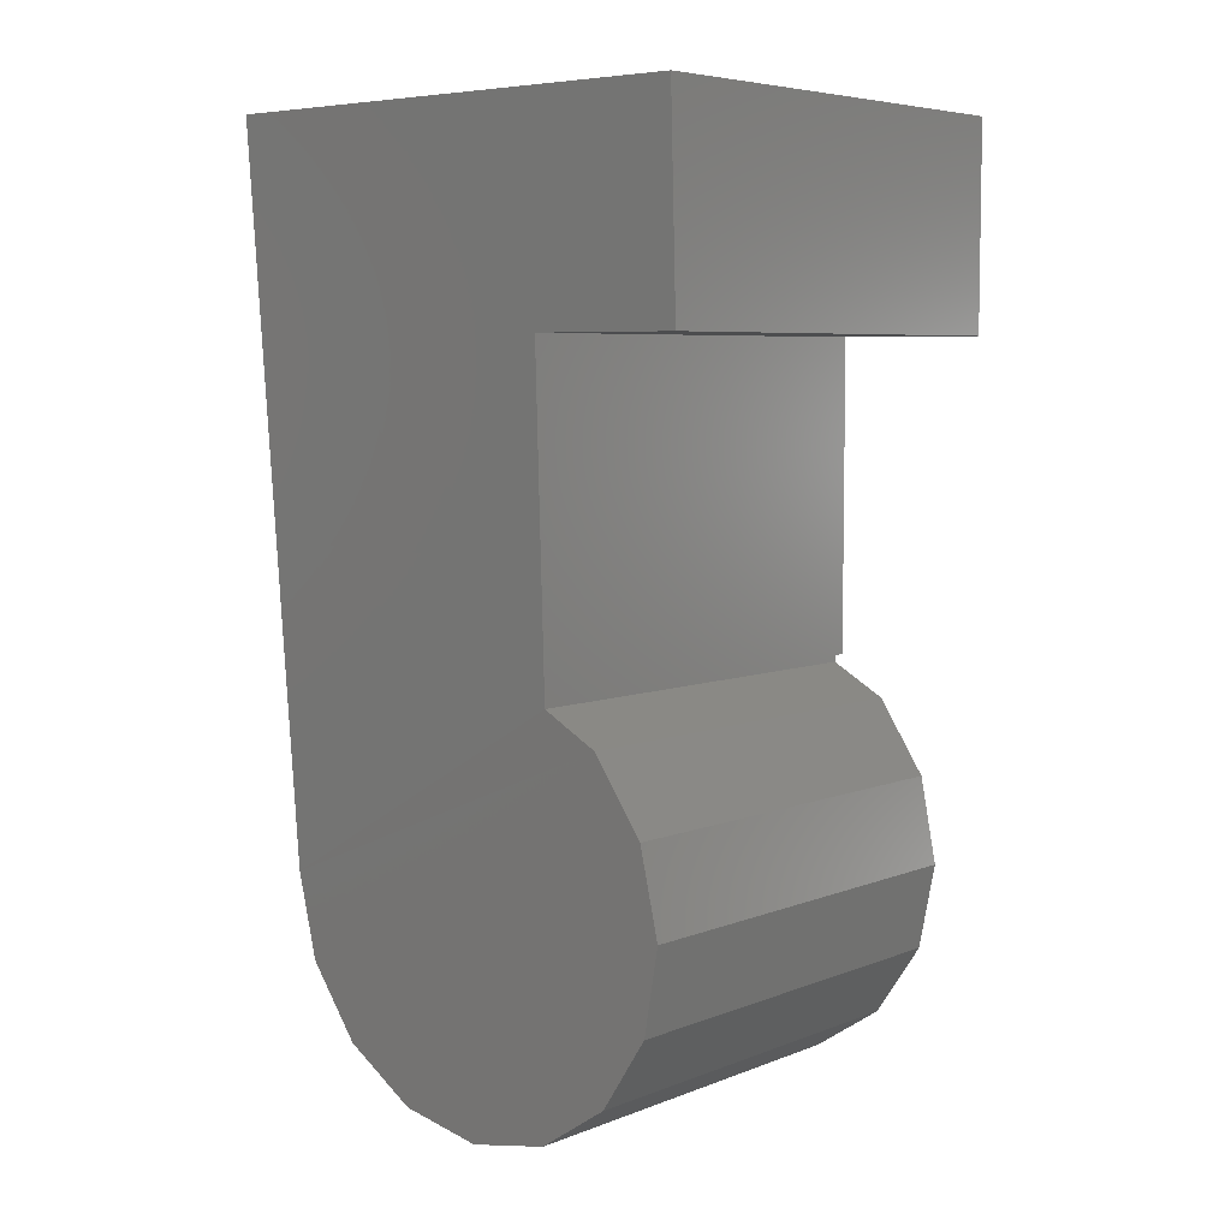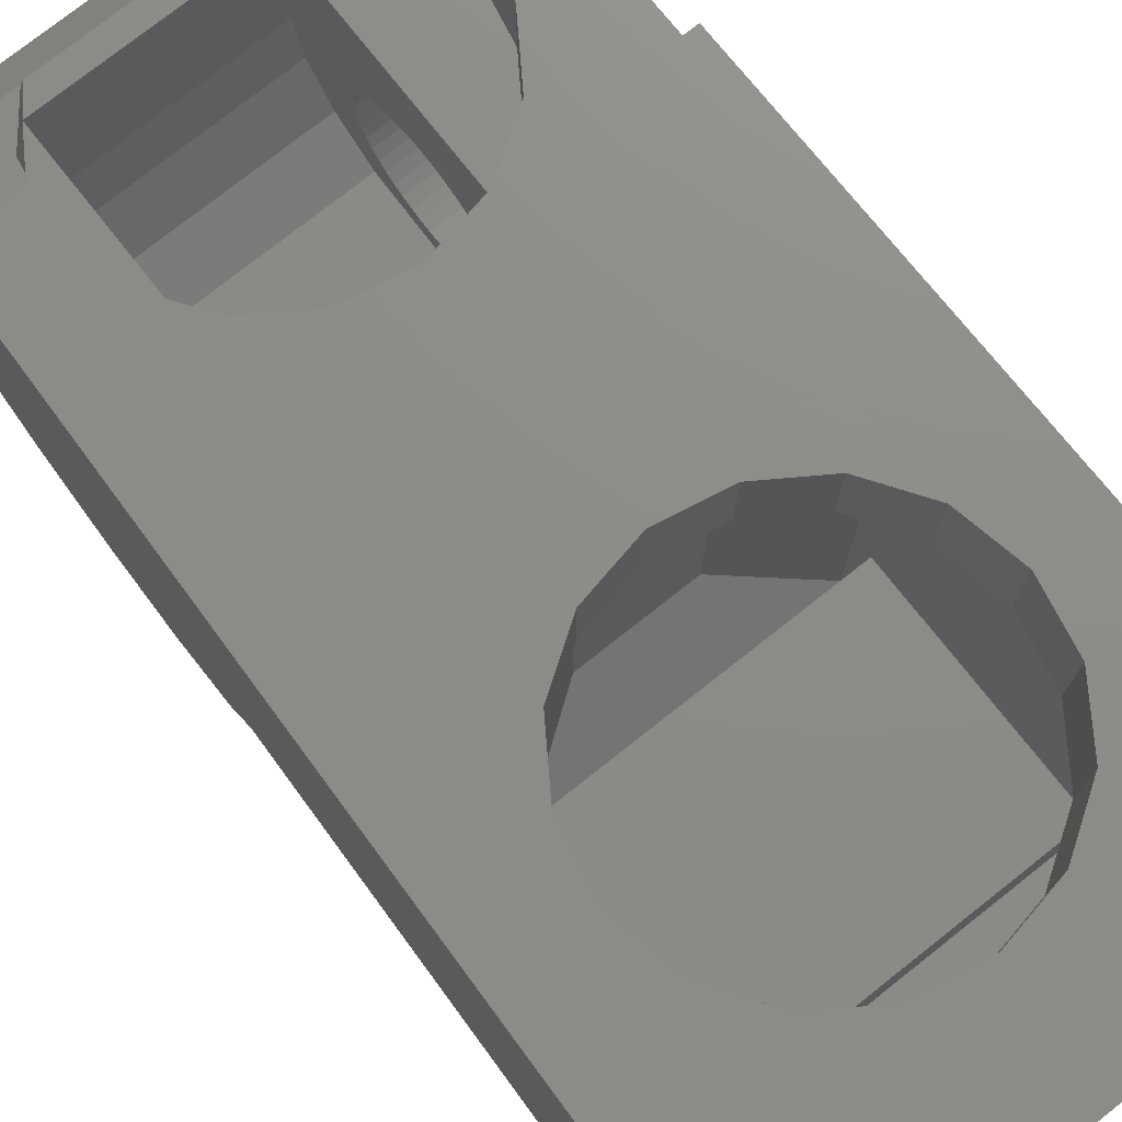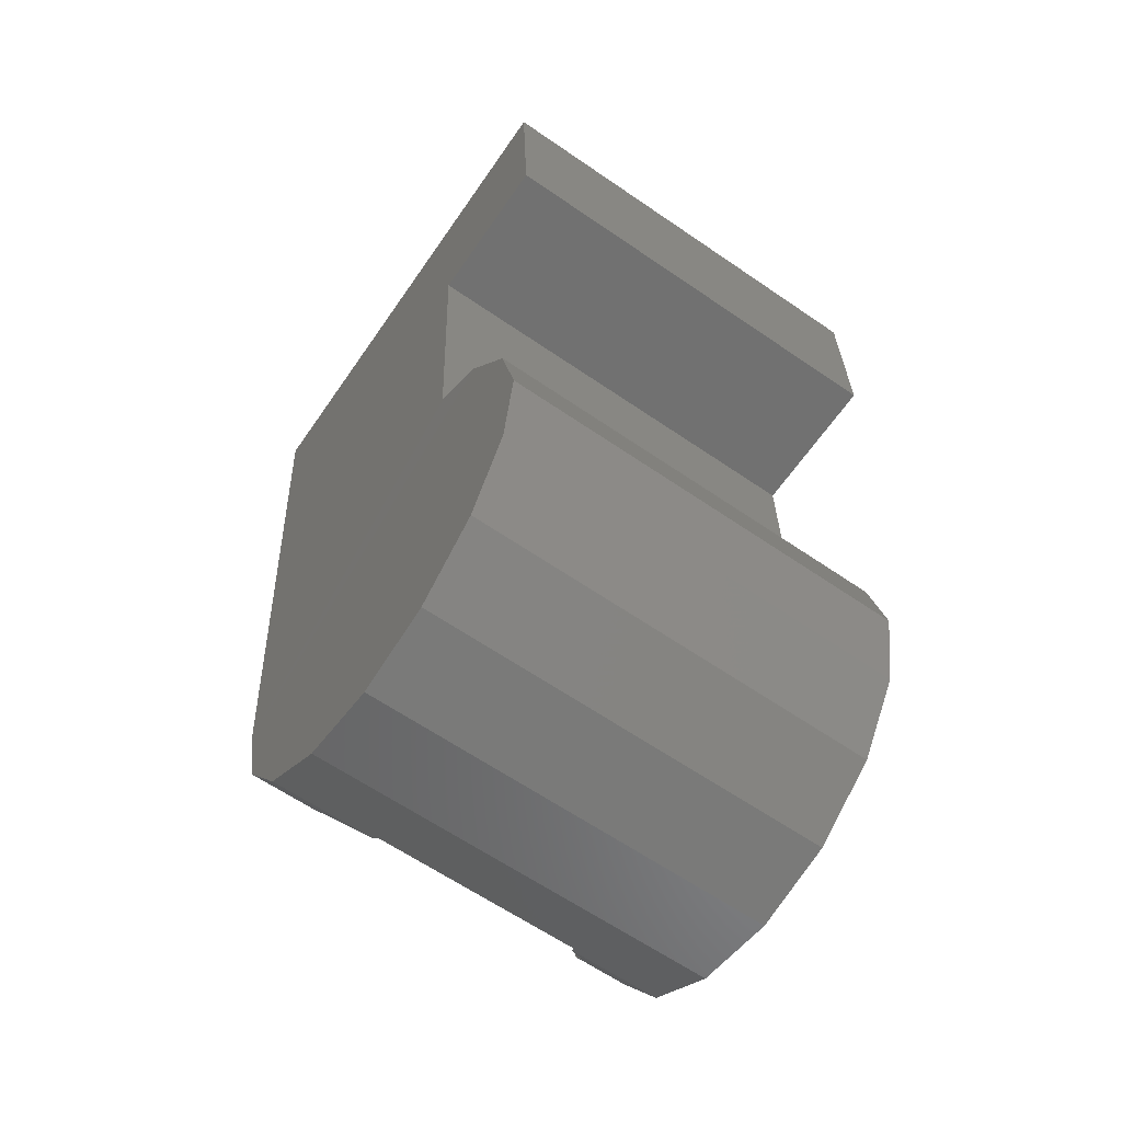
<metadata>
{"format":"stl","ext":"stl","renderer":"f3d","projection":"perspective","resolution":1024,"background":"white","views":[{"elev":6.1,"azim":130.7,"up":"+Y"},{"elev":76.2,"azim":141.7,"up":"+Z"},{"elev":-63.5,"azim":145.3,"up":"+Y"}]}
</metadata>
<code>
# stl→obj: 343 verts, 641 faces
v 0.6 3.234 -1.34
v 0.6 3.5 0
v 0.6 4.96 -1.6
v 0.6 3.063 -1.6
v 0.6 4.96 3.72
v 0.6 3.234 1.34
v 0.6 2.475 2.475
v 0.6 1.34 3.234
v 0.6 1.34 3.56
v 4 1.6 3.571
v 4.918 1.417 3.563
v 5.172 4.229 3.689
v 4 3.984 3.678
v 3.082 1.417 3.563
v 2.828 4.229 3.689
v 5.697 0.8972 3.54
v 6.166 4.96 3.72
v 2.303 0.8972 3.54
v 1.834 4.96 3.72
v 0.8 1.19 0.1566
v 0.8 1.2 0
v 2.9 1.2 0
v 2.9 1.19 0.1566
v 0.8 1.159 0.3106
v 2.9 1.159 0.3106
v 0.8 1.109 0.4592
v 2.9 1.109 0.4592
v 0.8 1.039 0.6
v 2.9 1.039 0.6
v 0.8 0.9521 0.7306
v 2.9 0.9521 0.7306
v 0.8 0.8485 0.8485
v 2.9 0.8485 0.8485
v 0.8 0.7306 0.9521
v 2.9 0.7306 0.9521
v 0.8 0.6 1.039
v 2.9 0.6 1.039
v 0.8 0.4592 1.109
v 2.9 0.4592 1.109
v 0.8 0.3106 1.159
v 2.9 0.3106 1.159
v 0.8 0.1566 1.19
v 2.9 0.1566 1.19
v 0.8 0 1.2
v 2.9 0 1.2
v 0.8 -0.1566 1.19
v 2.9 -0.1566 1.19
v 0.8 -0.3106 1.159
v 2.9 -0.3106 1.159
v 0.8 -0.4592 1.109
v 2.9 -0.4592 1.109
v 0.8 -0.6 1.039
v 2.9 -0.6 1.039
v 0.8 -0.7306 0.9521
v 2.9 -0.7306 0.9521
v 0.8 -0.8485 0.8485
v 2.9 -0.8485 0.8485
v 0.8 -0.9521 0.7306
v 2.9 -0.9521 0.7306
v 0.8 -1.039 0.6
v 2.9 -1.039 0.6
v 0.8 -1.109 0.4592
v 2.9 -1.109 0.4592
v 0.8 -1.159 0.3106
v 2.9 -1.159 0.3106
v 0.8 -1.19 0.1566
v 2.9 -1.19 0.1566
v 0.8 -1.2 0
v 2.9 -1.2 0
v 0.8 -1.19 -0.1566
v 2.9 -1.19 -0.1566
v 0.8 -1.159 -0.3106
v 2.9 -1.159 -0.3106
v 0.8 -1.109 -0.4592
v 2.9 -1.109 -0.4592
v 0.8 -1.039 -0.6
v 2.9 -1.039 -0.6
v 0.8 -0.9521 -0.7306
v 2.9 -0.9521 -0.7306
v 0.8 -0.8485 -0.8485
v 2.9 -0.8485 -0.8485
v 0.8 -0.7306 -0.9521
v 2.9 -0.7306 -0.9521
v 0.8 -0.6 -1.039
v 2.9 -0.6 -1.039
v 0.8 -0.4592 -1.109
v 2.9 -0.4592 -1.109
v 0.8 -0.3106 -1.159
v 2.9 -0.3106 -1.159
v 0.8 -0.1566 -1.19
v 2.9 -0.1566 -1.19
v 0.8 0 -1.2
v 2.9 0 -1.2
v 0.8 0.1566 -1.19
v 2.9 0.1566 -1.19
v 0.8 0.3106 -1.159
v 2.9 0.3106 -1.159
v 0.8 0.4592 -1.109
v 2.9 0.4592 -1.109
v 0.8 0.6 -1.039
v 2.9 0.6 -1.039
v 0.8 0.7306 -0.9521
v 2.9 0.7306 -0.9521
v 0.8 0.8485 -0.8485
v 2.9 0.8485 -0.8485
v 0.8 0.9521 -0.7306
v 2.9 0.9521 -0.7306
v 0.8 1.039 -0.6
v 2.9 1.039 -0.6
v 0.8 1.109 -0.4592
v 2.9 1.109 -0.4592
v 0.8 1.159 -0.3106
v 2.9 1.159 -0.3106
v 0.8 1.19 -0.1566
v 2.9 1.19 -0.1566
v 0.8 1.2 1.2
v 0.8 -1.2 1.2
v 0.8 -1.2 -1.2
v 0.8 1.2 -1.2
v 2.9 1.2 1.2
v 2.9 -1.2 1.2
v 2.9 -1.2 -1.2
v 2.9 1.2 -1.2
v 1.783 -1.718 2.98
v 2.293 -2.475 2.475
v 2.326 -2.525 2.4
v 1.783 -1.718 2.4
v 0.8 1.34 3.234
v 0.8 1.34 3.56
v 1.6 -0.796 3.342
v 0.8 0 3.5
v 0.8 -1.34 3.234
v 1.708 -1.34 3.234
v 1.6 -0.8 2.4
v 1.783 0.1184 2.4
v 1.783 0.1184 3.505
v 1.759 0 3.5
v 2.303 0.8972 2.4
v 6.292 -1.34 3.234
v 6.4 -0.796 3.342
v 6.4 -0.8 2.4
v 6.217 -1.718 2.98
v 6.217 -1.718 2.4
v 0.8 3.234 -1.34
v 0.8 3.5 0
v 0.8 3.063 -1.6
v 0.8 3.234 1.34
v 0.8 2.475 2.475
v 0.8 -2.475 2.475
v 2.9 1.296 2.4
v 2.9 -2.2 2.4
v 5.9 0.5932 2.4
v 6.217 0.1184 2.4
v 5.9 -2.2 2.4
v 5.658 -2.525 2.4
v 5.707 -2.475 2.475
v 2.9 -2.2 0.4
v 5.9 -2.2 0.4
v 5.9 -1.614 -1.014
v 5.9 -2.048 -0.3652
v 5.9 0.5932 -1.6
v 5.9 -0.9652 -1.448
v 2.9 0.5932 -1.6
v 2.9 -0.9652 -1.448
v 2.9 -1.614 -1.014
v 2.9 -2.048 -0.3652
v 0.8 -3.5 0
v 0.8 -3.234 -1.34
v 7.309 -3.234 -1.34
v 7.3 -3.5 0
v 7.335 -2.475 -2.475
v 0.8 -2.475 -2.475
v 7.309 -3.234 1.34
v 0.8 -3.234 1.34
v 7.373 -1.34 3.234
v 7.418 0 3.5
v 6.217 0.1184 3.505
v 6.241 0 3.5
v 0.8 -1.34 -3.234
v 0.8 0 -3.5
v 0.8 1.34 -3.234
v 0.8 2.475 -2.475
v 0.8 2.96 -1.6
v 2.9 1.296 -1.6
v 7.335 -2.475 2.475
v 7.587 4.96 3.721
v 4.918 1.417 -1.6
v 5.697 0.8971 -1.6
v 4 1.6 -1.6
v 3.082 1.417 -1.6
v 7.502 2.475 -2.475
v 7.522 2.96 -1.6
v 7.464 1.34 -3.234
v 7.418 0 -3.5
v 7.373 -1.34 -3.234
v 5.76 4.96 -1.6
v 5.76 4.16 -1.6
v 5.745 4.264 -1.6
v 5.701 4.367 -1.6
v 5.629 4.466 -1.6
v 5.529 4.56 -1.6
v 5.405 4.647 -1.6
v 5.256 4.726 -1.6
v 5.087 4.795 -1.6
v 4.9 4.853 -1.6
v 4.698 4.899 -1.6
v 4.485 4.933 -1.6
v 4.264 4.953 -1.6
v 4.04 4.96 -1.6
v 2.32 4.96 -1.6
v 3.816 4.953 -1.6
v 3.595 4.933 -1.6
v 3.382 4.899 -1.6
v 3.18 4.853 -1.6
v 2.993 4.795 -1.6
v 2.824 4.726 -1.6
v 2.675 4.647 -1.6
v 2.55 4.56 -1.6
v 2.451 4.466 -1.6
v 2.379 4.367 -1.6
v 2.335 4.264 -1.6
v 2.32 4.16 -1.6
v 2.305 4.264 -1.6
v 2.261 4.367 -1.6
v 2.189 4.466 -1.6
v 2.09 4.56 -1.6
v 1.965 4.647 -1.6
v 1.816 4.726 -1.6
v 1.647 4.795 -1.6
v 1.46 4.853 -1.6
v 1.258 4.899 -1.6
v 1.045 4.933 -1.6
v 0.8245 4.953 -1.6
v 5.775 4.264 -1.6
v 5.819 4.367 -1.6
v 5.891 4.466 -1.6
v 5.99 4.56 -1.6
v 6.115 4.647 -1.6
v 6.264 4.726 -1.6
v 6.433 4.795 -1.6
v 6.62 4.853 -1.6
v 6.822 4.899 -1.6
v 7.035 4.933 -1.6
v 7.255 4.953 -1.6
v 7.48 4.96 -1.6
v 7.589 4.96 -1.6
v 4.313 9.579 2.4
v 4 9.6 2.4
v 6.4 9.6 2.4
v 4.621 9.518 2.4
v 4.918 9.417 2.4
v 5.2 9.278 2.4
v 5.461 9.104 2.4
v 5.697 8.897 2.4
v 5.904 8.661 2.4
v 6.078 8.4 2.4
v 6.217 8.118 2.4
v 6.318 7.821 2.4
v 6.379 7.513 2.4
v 6.4 7.2 2.4
v 6.379 6.887 2.4
v 6.4 4.8 2.4
v 6.318 6.579 2.4
v 6.217 6.282 2.4
v 6.078 6 2.4
v 5.904 5.739 2.4
v 5.697 5.503 2.4
v 5.461 5.296 2.4
v 5.2 5.122 2.4
v 4.918 4.983 2.4
v 4.621 4.882 2.4
v 4.313 4.821 2.4
v 4 4.8 2.4
v 3.687 4.821 2.4
v 1.6 4.8 2.4
v 3.379 4.882 2.4
v 3.082 4.983 2.4
v 2.8 5.122 2.4
v 2.539 5.296 2.4
v 2.303 5.503 2.4
v 2.096 5.739 2.4
v 1.922 6 2.4
v 1.783 6.282 2.4
v 1.682 6.579 2.4
v 1.621 6.887 2.4
v 1.6 7.2 2.4
v 1.621 7.513 2.4
v 1.6 9.6 2.4
v 1.682 7.821 2.4
v 1.783 8.118 2.4
v 1.922 8.4 2.4
v 2.096 8.661 2.4
v 2.303 8.897 2.4
v 2.539 9.104 2.4
v 2.8 9.278 2.4
v 3.082 9.417 2.4
v 3.379 9.518 2.4
v 3.687 9.579 2.4
v 6.4 11.2 -2.4
v 1.6 11.2 -2.4
v 1.6 9 -2.4
v 6.4 9 -2.4
v 6.4 9 -0.8
v 1.6 9 -0.8
v 1.6 11.2 2.4
v 7.8 11.2 -4
v 0.6 11.2 -4
v 0.6 11.2 4
v 0.6 8 -4
v 0.6 8 -1.6
v 1.6 7.2 3.821
v 1.783 6.282 3.78
v 6.4 11.2 2.4
v 7.8 11.2 4
v 2.303 5.503 3.746
v 3.082 4.983 3.722
v 6.217 8.118 3.862
v 5.697 8.897 3.897
v 6.217 6.282 3.78
v 6.4 7.2 3.821
v 5.697 5.503 3.746
v 4.918 4.983 3.722
v 4 9.6 3.929
v 3.082 9.417 3.92
v 4.918 9.417 3.92
v 1.783 8.118 3.862
v 2.303 8.897 3.897
v 4 4.8 3.714
v 3.2 4.8 -0.04
v 2 5.6 -0.8
v 2 5.6 2.4
v 3.2 4.8 2.4
v 1.6 5.6 -0.8
v 1.6 5.6 2.4
v 4.8 4.8 2.4
v 6 5.6 2.4
v 6 5.6 -0.8
v 4.8 4.8 -0.04
v 6.4 5.6 2.4
v 6.4 5.6 -0.8
v 7.692 8 -4
v 7.692 8 -1.6
v 7.692 8 3.857
f 1 2 3
f 3 4 1
f 5 3 2
f 2 6 5
f 5 7 8
f 8 9 5
f 6 7 5
f 10 11 12
f 12 13 10
f 14 10 13
f 13 15 14
f 11 16 17
f 17 12 11
f 18 14 15
f 15 19 18
f 20 21 22
f 22 23 20
f 24 20 23
f 23 25 24
f 26 24 25
f 25 27 26
f 28 26 27
f 27 29 28
f 30 28 29
f 29 31 30
f 32 30 31
f 31 33 32
f 34 32 33
f 33 35 34
f 36 34 35
f 35 37 36
f 38 36 37
f 37 39 38
f 40 38 39
f 39 41 40
f 42 40 41
f 41 43 42
f 44 42 43
f 43 45 44
f 46 44 45
f 45 47 46
f 48 46 47
f 47 49 48
f 50 48 49
f 49 51 50
f 52 50 51
f 51 53 52
f 54 52 53
f 53 55 54
f 56 54 55
f 55 57 56
f 58 56 57
f 57 59 58
f 60 58 59
f 59 61 60
f 62 60 61
f 61 63 62
f 64 62 63
f 63 65 64
f 66 64 65
f 65 67 66
f 68 66 67
f 67 69 68
f 70 68 69
f 69 71 70
f 72 70 71
f 71 73 72
f 74 72 73
f 73 75 74
f 76 74 75
f 75 77 76
f 78 76 77
f 77 79 78
f 80 78 79
f 79 81 80
f 82 80 81
f 81 83 82
f 84 82 83
f 83 85 84
f 86 84 85
f 85 87 86
f 88 86 87
f 87 89 88
f 90 88 89
f 89 91 90
f 92 90 91
f 91 93 92
f 94 92 93
f 93 95 94
f 96 94 95
f 95 97 96
f 98 96 97
f 97 99 98
f 100 98 99
f 99 101 100
f 102 100 101
f 101 103 102
f 104 102 103
f 103 105 104
f 106 104 105
f 105 107 106
f 108 106 107
f 107 109 108
f 110 108 109
f 109 111 110
f 112 110 111
f 111 113 112
f 114 112 113
f 113 115 114
f 21 114 115
f 115 22 21
f 20 116 21
f 24 116 20
f 26 116 24
f 28 116 26
f 30 116 28
f 32 116 30
f 34 116 32
f 36 116 34
f 38 116 36
f 40 116 38
f 42 116 40
f 44 116 42
f 46 117 44
f 48 117 46
f 50 117 48
f 52 117 50
f 54 117 52
f 56 117 54
f 58 117 56
f 60 117 58
f 62 117 60
f 64 117 62
f 66 117 64
f 68 117 66
f 70 118 68
f 72 118 70
f 74 118 72
f 76 118 74
f 78 118 76
f 80 118 78
f 82 118 80
f 84 118 82
f 86 118 84
f 88 118 86
f 90 118 88
f 92 118 90
f 94 119 92
f 96 119 94
f 98 119 96
f 100 119 98
f 102 119 100
f 104 119 102
f 106 119 104
f 108 119 106
f 110 119 108
f 112 119 110
f 114 119 112
f 21 119 114
f 23 22 120
f 25 23 120
f 27 25 120
f 29 27 120
f 31 29 120
f 33 31 120
f 35 33 120
f 37 35 120
f 39 37 120
f 41 39 120
f 43 41 120
f 45 43 120
f 47 45 121
f 49 47 121
f 51 49 121
f 53 51 121
f 55 53 121
f 57 55 121
f 59 57 121
f 61 59 121
f 63 61 121
f 65 63 121
f 67 65 121
f 69 67 121
f 71 69 122
f 73 71 122
f 75 73 122
f 77 75 122
f 79 77 122
f 81 79 122
f 83 81 122
f 85 83 122
f 87 85 122
f 89 87 122
f 91 89 122
f 93 91 122
f 95 93 123
f 97 95 123
f 99 97 123
f 101 99 123
f 103 101 123
f 105 103 123
f 107 105 123
f 109 107 123
f 111 109 123
f 113 111 123
f 115 113 123
f 22 115 123
f 124 125 126
f 126 127 124
f 128 129 9
f 9 8 128
f 130 131 132
f 132 133 130
f 130 134 135
f 135 136 130
f 136 137 130
f 18 136 135
f 135 138 18
f 127 134 130
f 130 133 127
f 127 133 124
f 139 140 141
f 142 139 141
f 141 143 142
f 144 145 2
f 2 1 144
f 144 1 4
f 4 146 144
f 145 147 6
f 6 2 145
f 147 148 7
f 7 6 147
f 148 128 8
f 8 7 148
f 133 132 149
f 149 124 133
f 125 124 149
f 138 135 150
f 134 127 126
f 126 151 134
f 152 141 153
f 154 143 141
f 141 152 154
f 135 134 151
f 151 150 135
f 151 126 155
f 155 154 151
f 154 155 156
f 154 156 142
f 142 143 154
f 157 151 154
f 154 158 157
f 159 160 158
f 158 154 159
f 159 154 161
f 161 162 159
f 162 161 163
f 163 164 162
f 159 162 164
f 164 165 159
f 160 159 165
f 165 166 160
f 157 158 160
f 160 166 157
f 167 168 169
f 169 170 167
f 171 169 168
f 168 172 171
f 170 173 174
f 174 167 170
f 175 176 140
f 140 139 175
f 177 153 141
f 141 140 177
f 140 178 177
f 44 117 132
f 132 131 44
f 129 128 131
f 44 131 128
f 128 116 44
f 116 128 148
f 148 147 116
f 116 147 145
f 145 21 116
f 149 132 117
f 117 174 149
f 174 117 68
f 68 167 174
f 168 167 68
f 68 118 168
f 172 168 118
f 118 179 172
f 180 179 118
f 118 92 180
f 181 180 92
f 92 119 181
f 119 21 145
f 145 144 119
f 182 181 119
f 119 183 182
f 183 119 144
f 144 146 183
f 93 163 184
f 184 123 93
f 122 164 163
f 163 93 122
f 166 165 122
f 122 69 166
f 166 69 157
f 151 157 69
f 69 121 151
f 122 165 164
f 178 140 176
f 177 178 176
f 137 136 131
f 130 137 131
f 142 185 175
f 175 139 142
f 156 185 142
f 149 174 126
f 126 125 149
f 155 173 185
f 185 156 155
f 173 155 126
f 126 174 173
f 17 177 176
f 176 186 17
f 17 16 177
f 136 18 19
f 129 131 136
f 136 19 129
f 129 19 5
f 5 9 129
f 187 188 16
f 16 11 187
f 189 187 11
f 11 10 189
f 190 189 10
f 10 14 190
f 161 154 152
f 161 184 163
f 150 120 123
f 123 184 150
f 151 121 120
f 120 150 151
f 189 190 184
f 184 187 189
f 188 187 184
f 184 161 188
f 188 161 152
f 152 16 188
f 153 177 16
f 16 152 153
f 18 138 150
f 150 14 18
f 14 150 184
f 184 190 14
f 191 182 183
f 183 192 191
f 193 194 180
f 180 181 193
f 194 195 179
f 179 180 194
f 195 171 172
f 172 179 195
f 181 182 191
f 191 193 181
f 196 197 198
f 196 198 199
f 196 199 200
f 196 200 201
f 196 201 202
f 196 202 203
f 196 203 204
f 196 204 205
f 196 205 206
f 196 206 207
f 196 207 208
f 196 208 209
f 210 209 211
f 210 211 212
f 210 212 213
f 210 213 214
f 210 214 215
f 210 215 216
f 210 216 217
f 210 217 218
f 210 218 219
f 210 219 220
f 210 220 221
f 210 221 222
f 223 210 222
f 224 210 223
f 225 210 224
f 226 210 225
f 227 210 226
f 228 210 227
f 229 210 228
f 230 210 229
f 231 210 230
f 232 210 231
f 233 210 232
f 3 210 233
f 234 197 196
f 235 234 196
f 236 235 196
f 237 236 196
f 238 237 196
f 239 238 196
f 240 239 196
f 241 240 196
f 242 241 196
f 243 242 196
f 244 243 196
f 245 244 196
f 198 222 221
f 222 198 197
f 199 221 220
f 221 199 198
f 200 220 219
f 220 200 199
f 201 219 218
f 219 201 200
f 202 218 217
f 218 202 201
f 203 217 216
f 217 203 202
f 204 216 215
f 216 204 203
f 205 215 214
f 215 205 204
f 206 214 213
f 214 206 205
f 207 213 212
f 213 207 206
f 208 212 211
f 212 208 207
f 209 208 211
f 3 223 222
f 223 3 233
f 233 224 223
f 224 233 232
f 232 225 224
f 225 232 231
f 231 226 225
f 226 231 230
f 230 227 226
f 227 230 229
f 229 228 227
f 245 197 234
f 234 244 245
f 244 234 235
f 235 243 244
f 243 235 236
f 236 242 243
f 242 236 237
f 237 241 242
f 241 237 238
f 238 240 241
f 240 238 239
f 146 4 3
f 3 222 146
f 146 222 197
f 197 192 146
f 192 197 245
f 245 246 192
f 183 146 192
f 186 176 192
f 192 246 186
f 170 169 173
f 173 169 171
f 171 185 173
f 185 171 195
f 195 175 185
f 175 195 194
f 194 176 175
f 194 193 191
f 191 176 194
f 191 192 176
f 247 248 249
f 250 247 249
f 251 250 249
f 252 251 249
f 253 252 249
f 254 253 249
f 255 254 249
f 256 255 249
f 257 256 249
f 258 257 249
f 259 258 249
f 260 259 249
f 261 260 262
f 263 261 262
f 264 263 262
f 265 264 262
f 266 265 262
f 267 266 262
f 268 267 262
f 269 268 262
f 270 269 262
f 271 270 262
f 272 271 262
f 273 272 262
f 274 273 275
f 276 274 275
f 277 276 275
f 278 277 275
f 279 278 275
f 280 279 275
f 281 280 275
f 282 281 275
f 283 282 275
f 284 283 275
f 285 284 275
f 286 285 275
f 287 286 288
f 289 287 288
f 290 289 288
f 291 290 288
f 292 291 288
f 293 292 288
f 294 293 288
f 295 294 288
f 296 295 288
f 297 296 288
f 298 297 288
f 248 298 288
f 299 300 301
f 301 302 299
f 303 302 301
f 301 304 303
f 300 305 304
f 304 301 300
f 306 307 300
f 300 299 306
f 308 307 309
f 309 310 308
f 283 286 311
f 311 312 283
f 299 313 314
f 314 306 299
f 307 308 305
f 305 300 307
f 308 314 313
f 313 305 308
f 280 283 312
f 312 315 280
f 277 280 315
f 315 316 277
f 317 318 254
f 254 257 317
f 260 264 319
f 319 320 260
f 320 317 257
f 257 260 320
f 264 267 321
f 321 319 264
f 267 270 322
f 322 321 267
f 323 324 296
f 296 248 323
f 325 323 248
f 248 251 325
f 318 325 251
f 251 254 318
f 308 326 327
f 286 290 326
f 326 311 286
f 311 326 308
f 308 5 311
f 324 327 293
f 293 296 324
f 327 326 290
f 290 293 327
f 318 317 314
f 314 317 320
f 320 186 314
f 325 314 308
f 308 323 325
f 323 308 324
f 327 324 308
f 314 325 318
f 273 277 316
f 316 328 273
f 328 322 270
f 270 273 328
f 13 12 322
f 322 328 13
f 15 13 328
f 328 316 15
f 12 321 322
f 15 316 315
f 15 315 312
f 312 19 15
f 321 12 17
f 17 319 321
f 319 17 186
f 186 320 319
f 5 19 312
f 312 311 5
f 3 5 308
f 308 310 3
f 299 302 303
f 303 313 299
f 249 288 305
f 305 313 249
f 329 330 331
f 331 332 329
f 330 333 334
f 334 331 330
f 335 336 337
f 337 338 335
f 336 339 340
f 340 337 336
f 329 332 335
f 335 338 329
f 329 338 337
f 337 330 329
f 339 313 303
f 303 340 339
f 337 340 303
f 333 330 304
f 304 330 337
f 337 303 304
f 334 333 304
f 304 305 334
f 306 341 309
f 309 307 306
f 310 309 341
f 341 342 310
f 196 342 245
f 246 245 342
f 196 209 342
f 342 209 310
f 310 209 210
f 310 210 3
f 306 314 342
f 342 341 306
f 343 186 246
f 246 342 343
f 343 342 314

</code>
